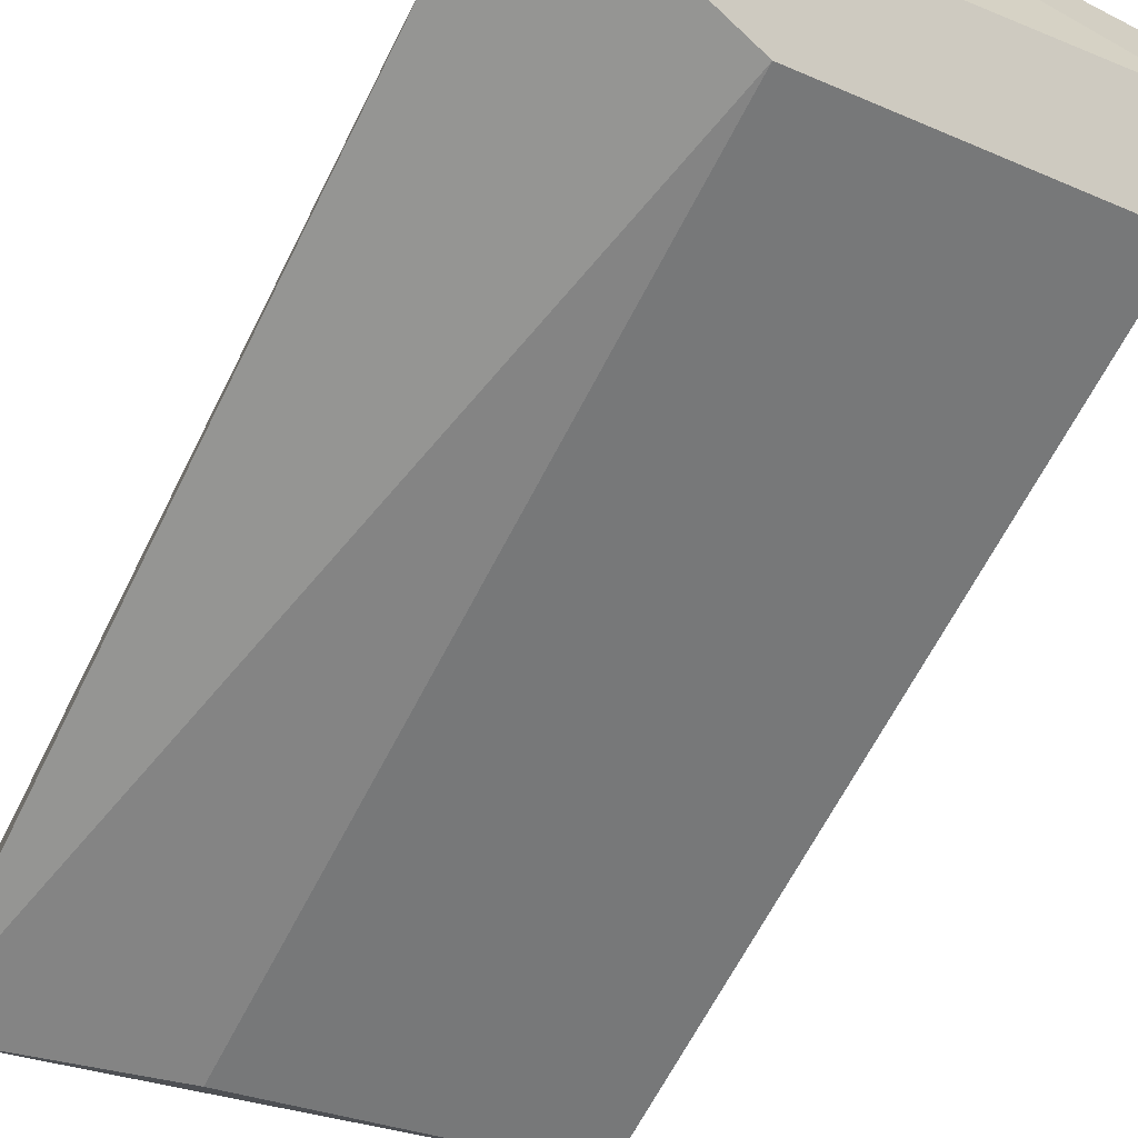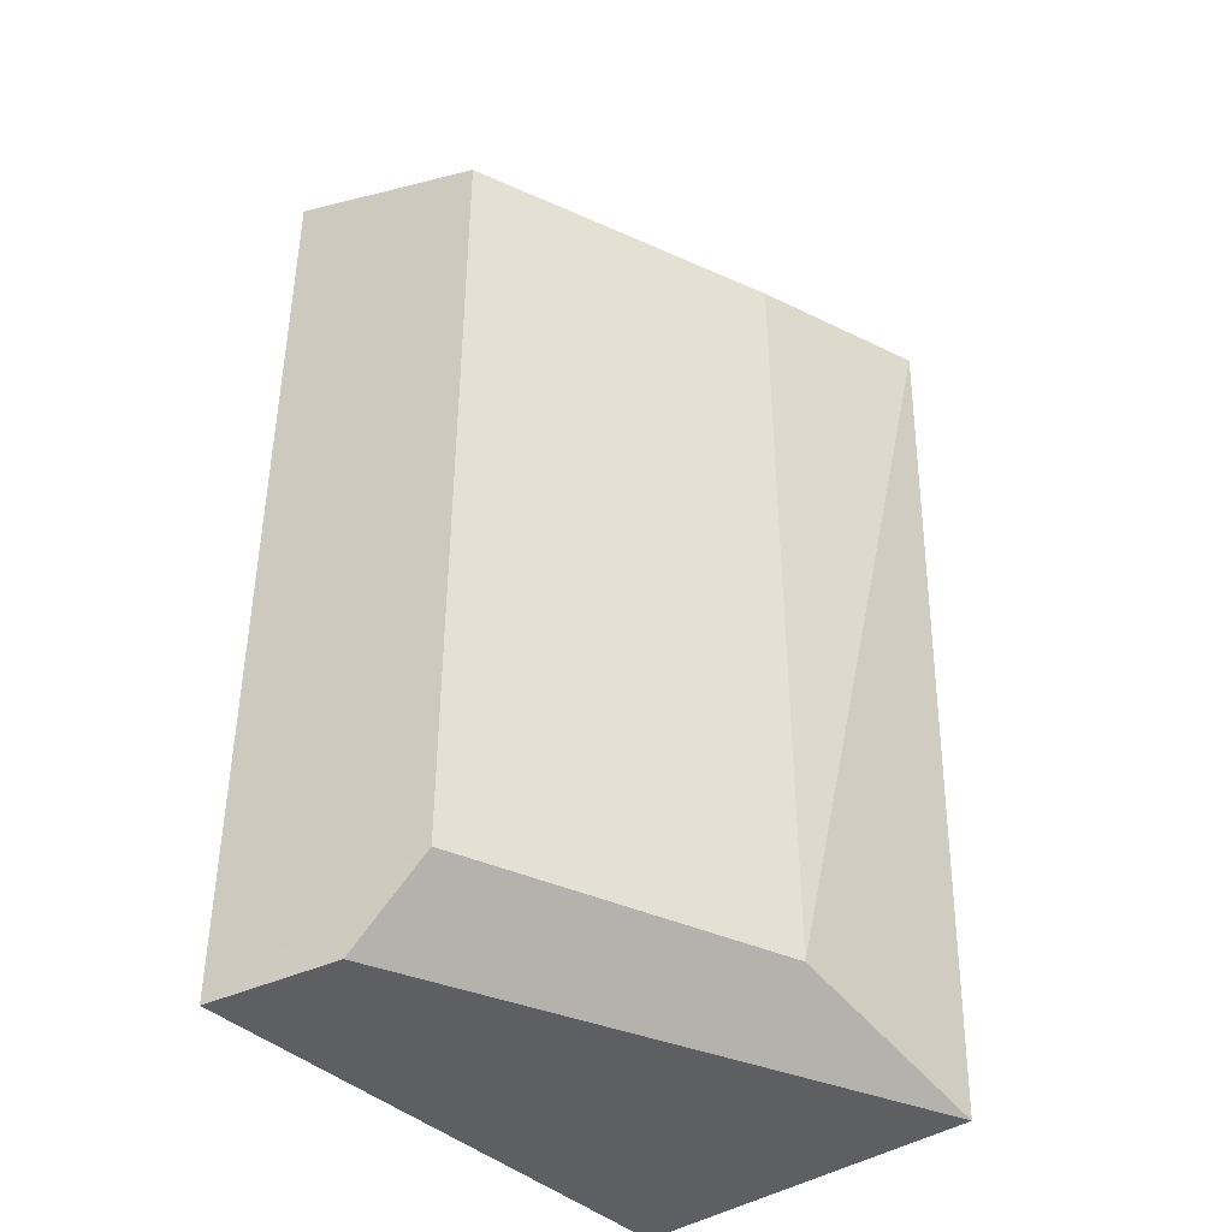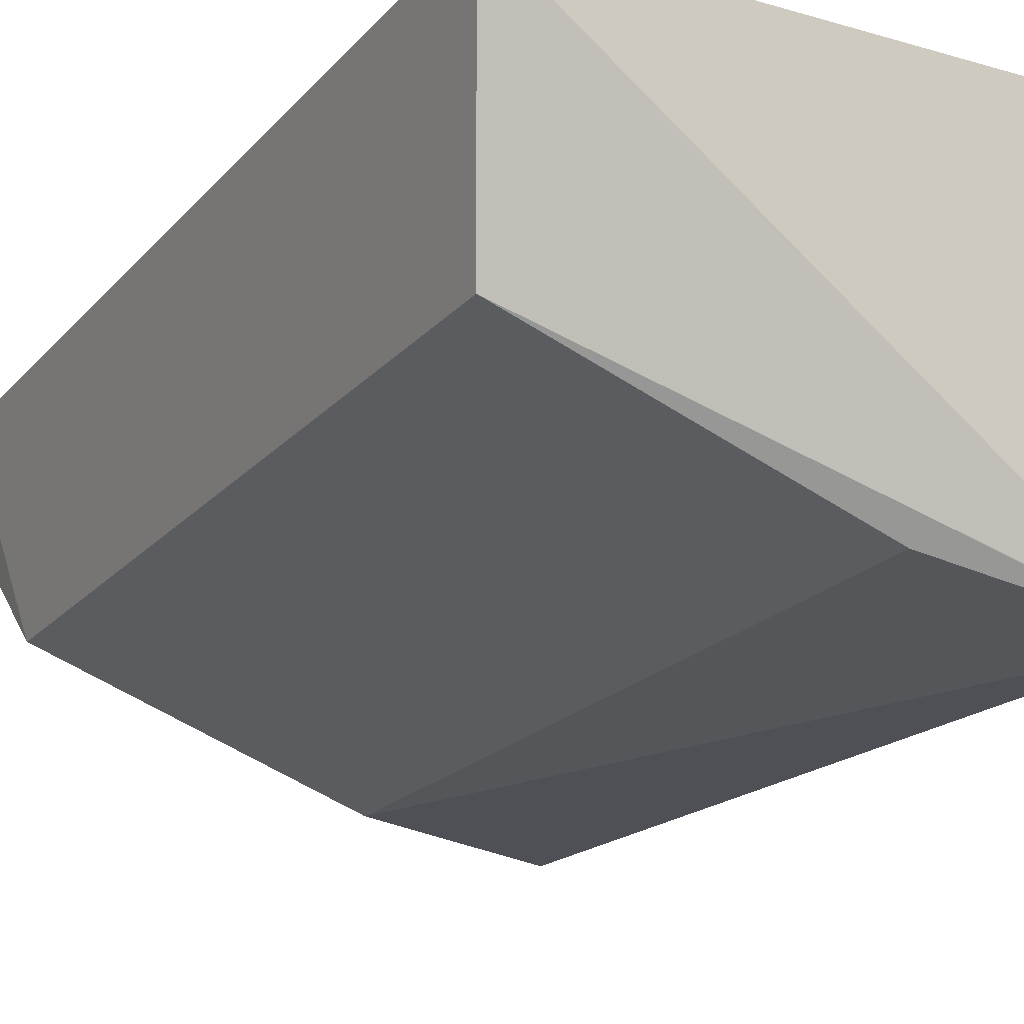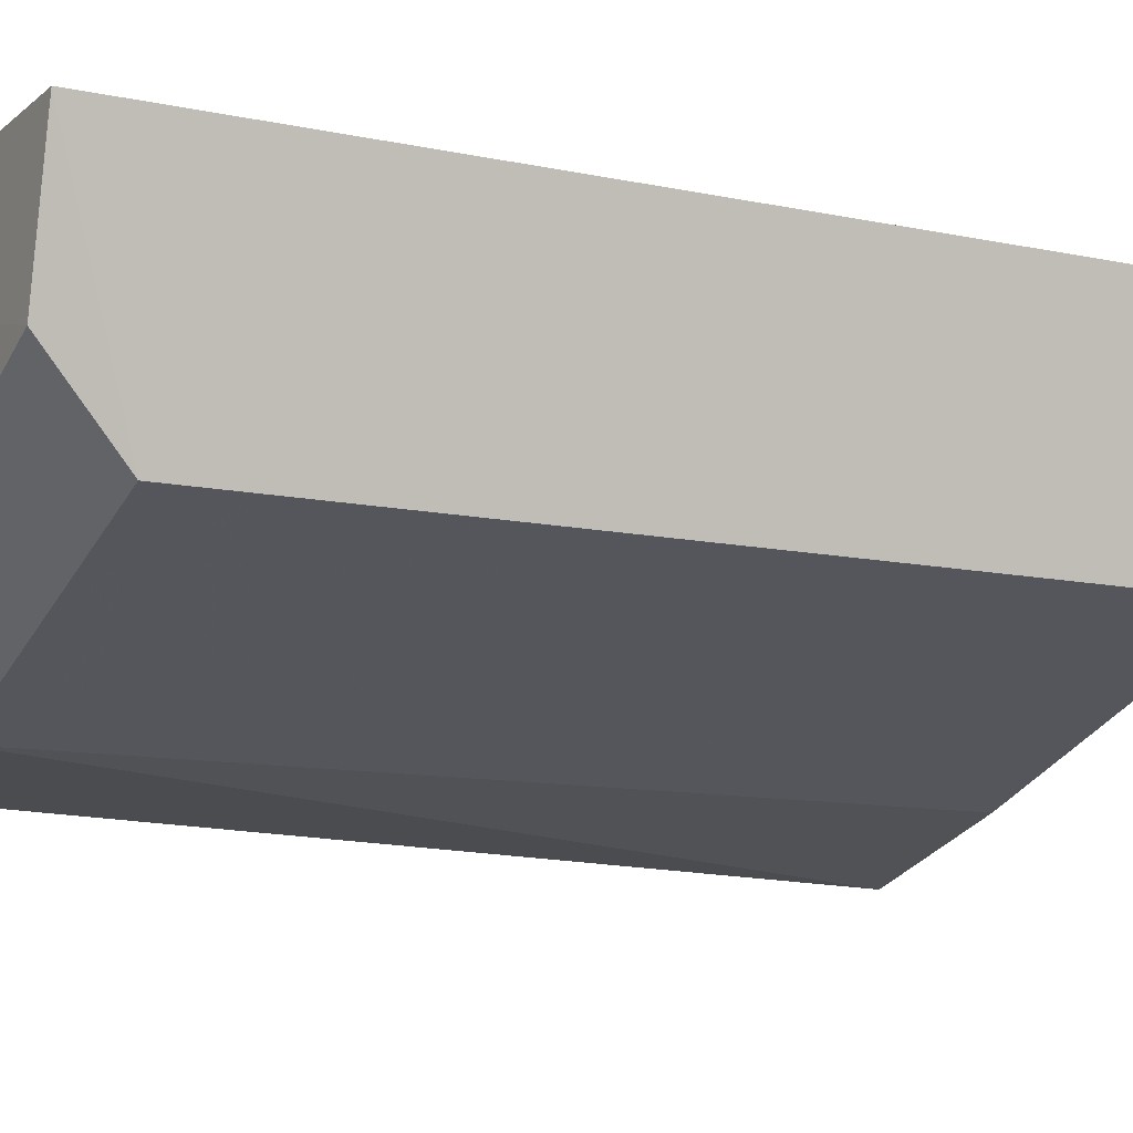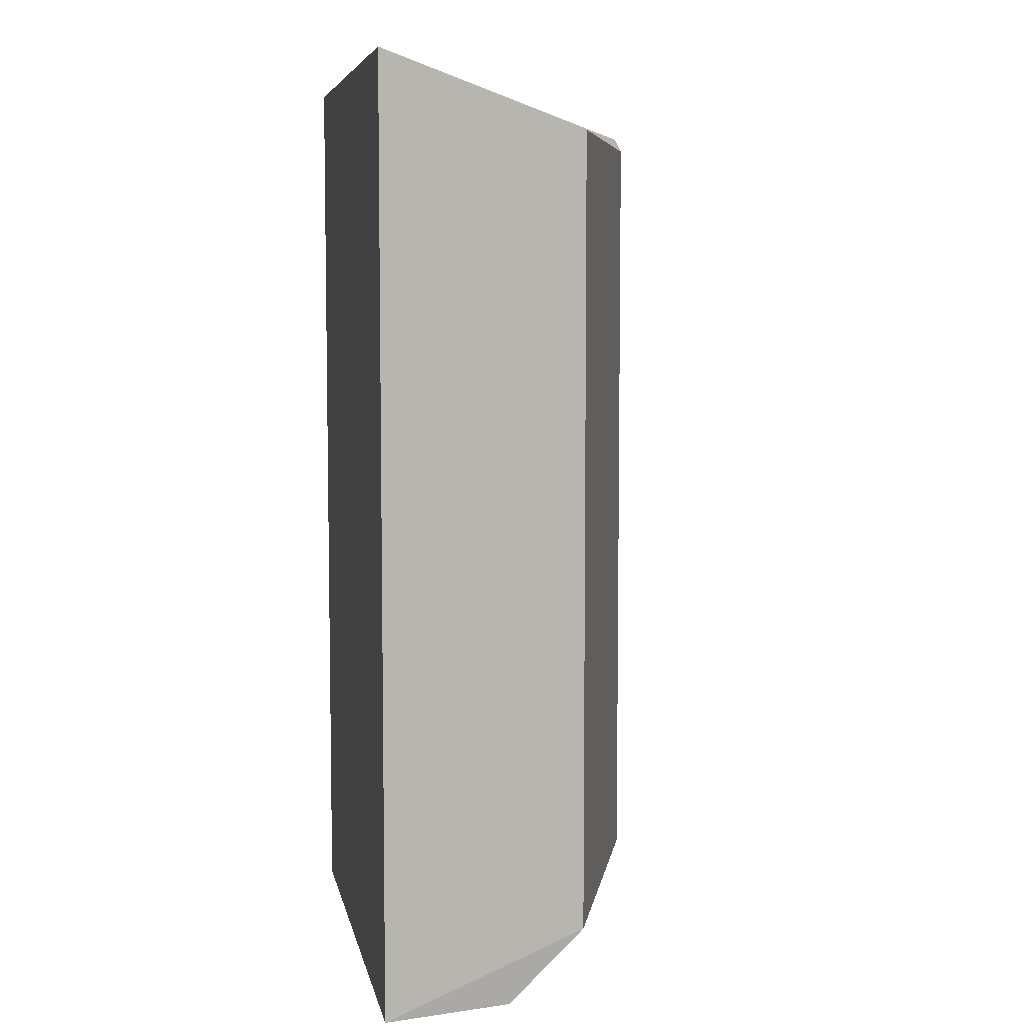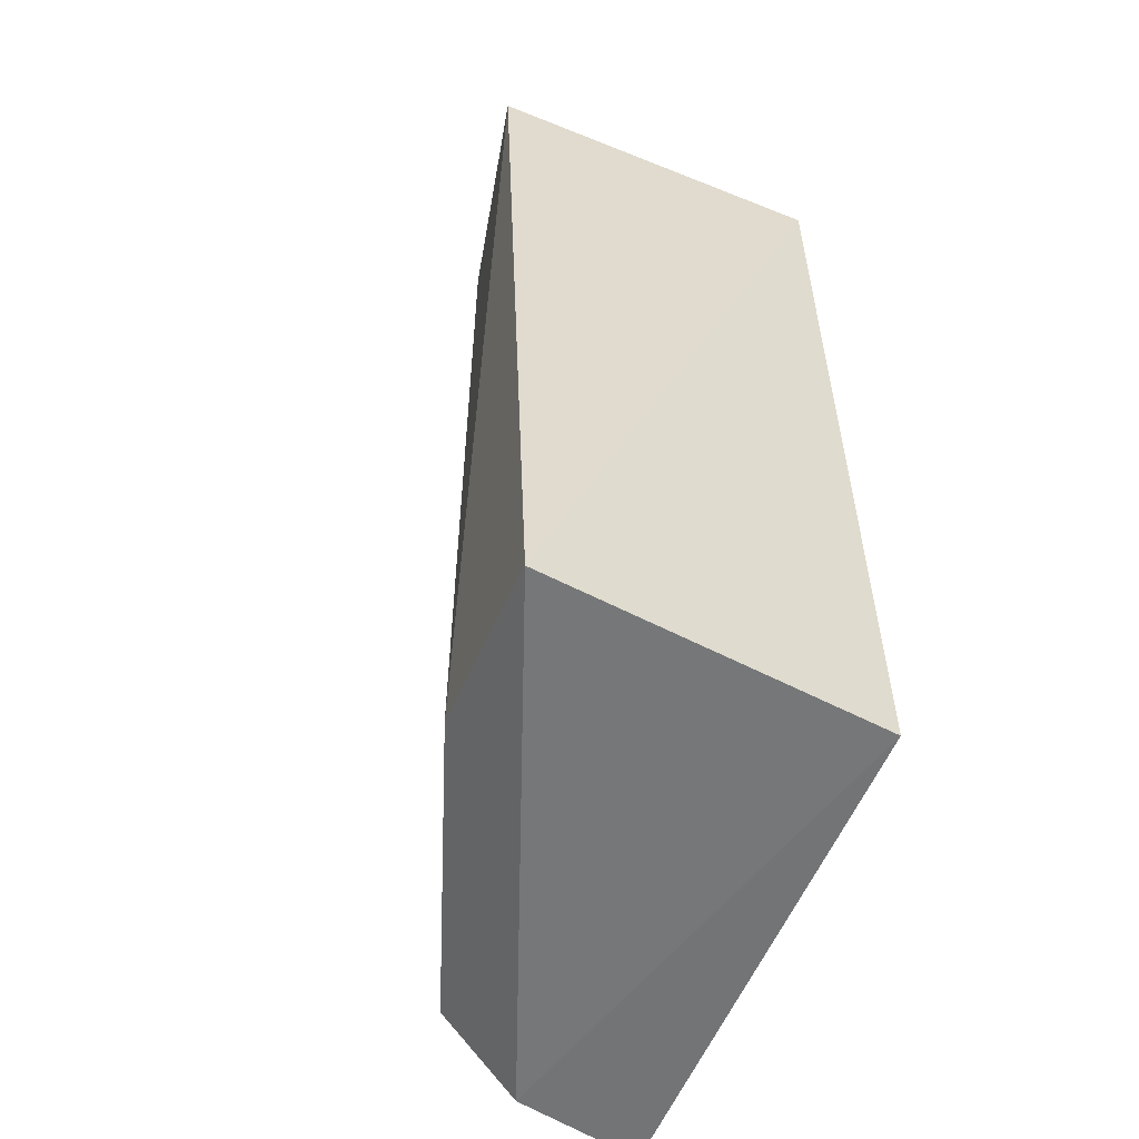
<metadata>
{"format":"obj","ext":"obj","renderer":"f3d","projection":"perspective","resolution":1024,"background":"white","views":[{"elev":-66.6,"azim":152.6,"up":"+Y"},{"elev":-40.9,"azim":-48.3,"up":"+Z"},{"elev":-19.8,"azim":-28.3,"up":"+Y"},{"elev":-10.9,"azim":-118.2,"up":"+Y"},{"elev":6.5,"azim":-100.8,"up":"+Z"},{"elev":-56.1,"azim":67.9,"up":"+Z"}]}
</metadata>
<code>
v 0.08637 -0.343 0.0621
v 0.08799 -0.3384 -0.06653
v 0.08333 -0.2909 0.06838
v 0.007576 -0.2909 0.06838
v 0.01304 -0.321 -0.05776
v 0.05816 -0.3371 -0.05776
v 0.01304 -0.321 0.05816
v 0.08333 -0.2909 -0.06799
v 0.05816 -0.3371 0.05816
v 0.01169 -0.3097 -0.06799
v 0.007576 -0.2909 -0.06799
f 1 2 3
f 1 3 4
f 6 2 1
f 7 1 4
f 8 3 2
f 9 6 1
f 9 1 7
f 9 7 5
f 9 5 6
f 10 8 2
f 10 6 5
f 10 2 6
f 11 10 5
f 11 8 10
f 11 4 3
f 11 3 8
f 11 7 4
f 11 5 7

</code>
